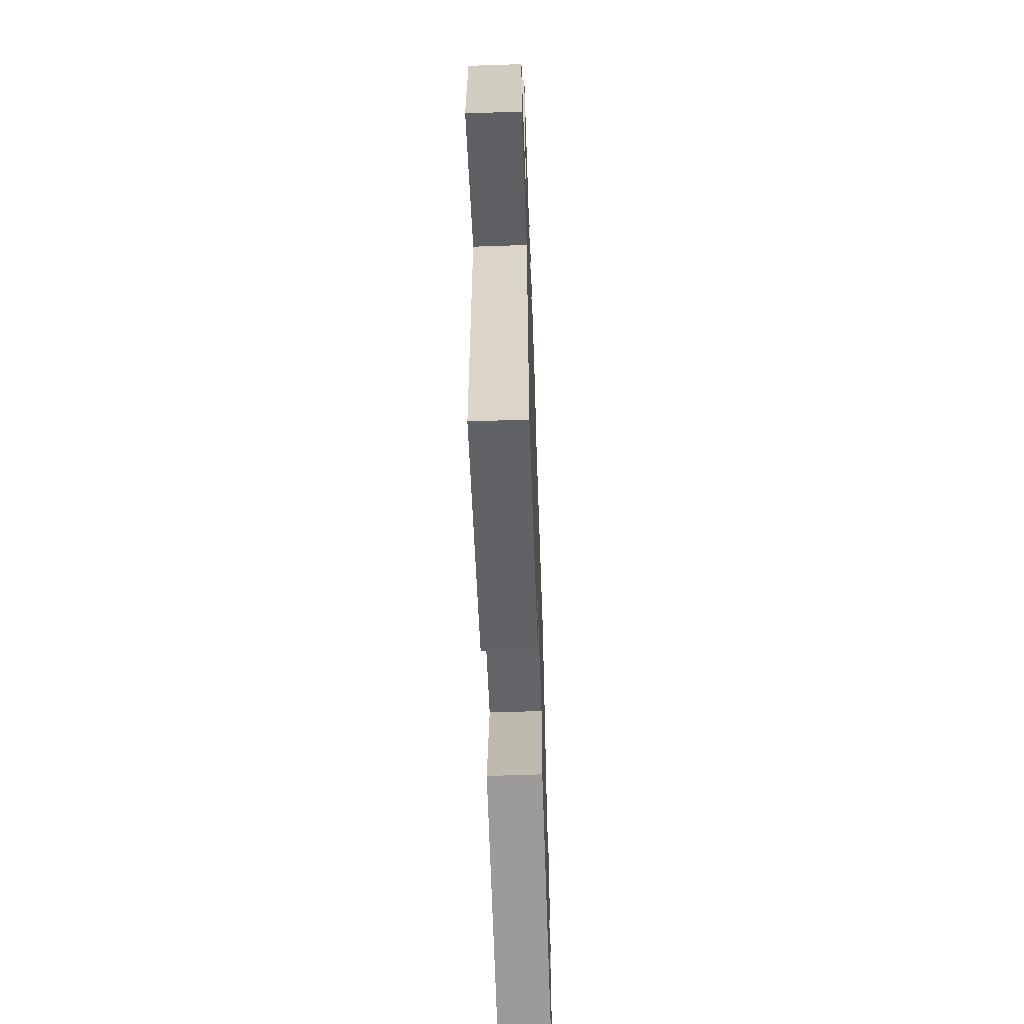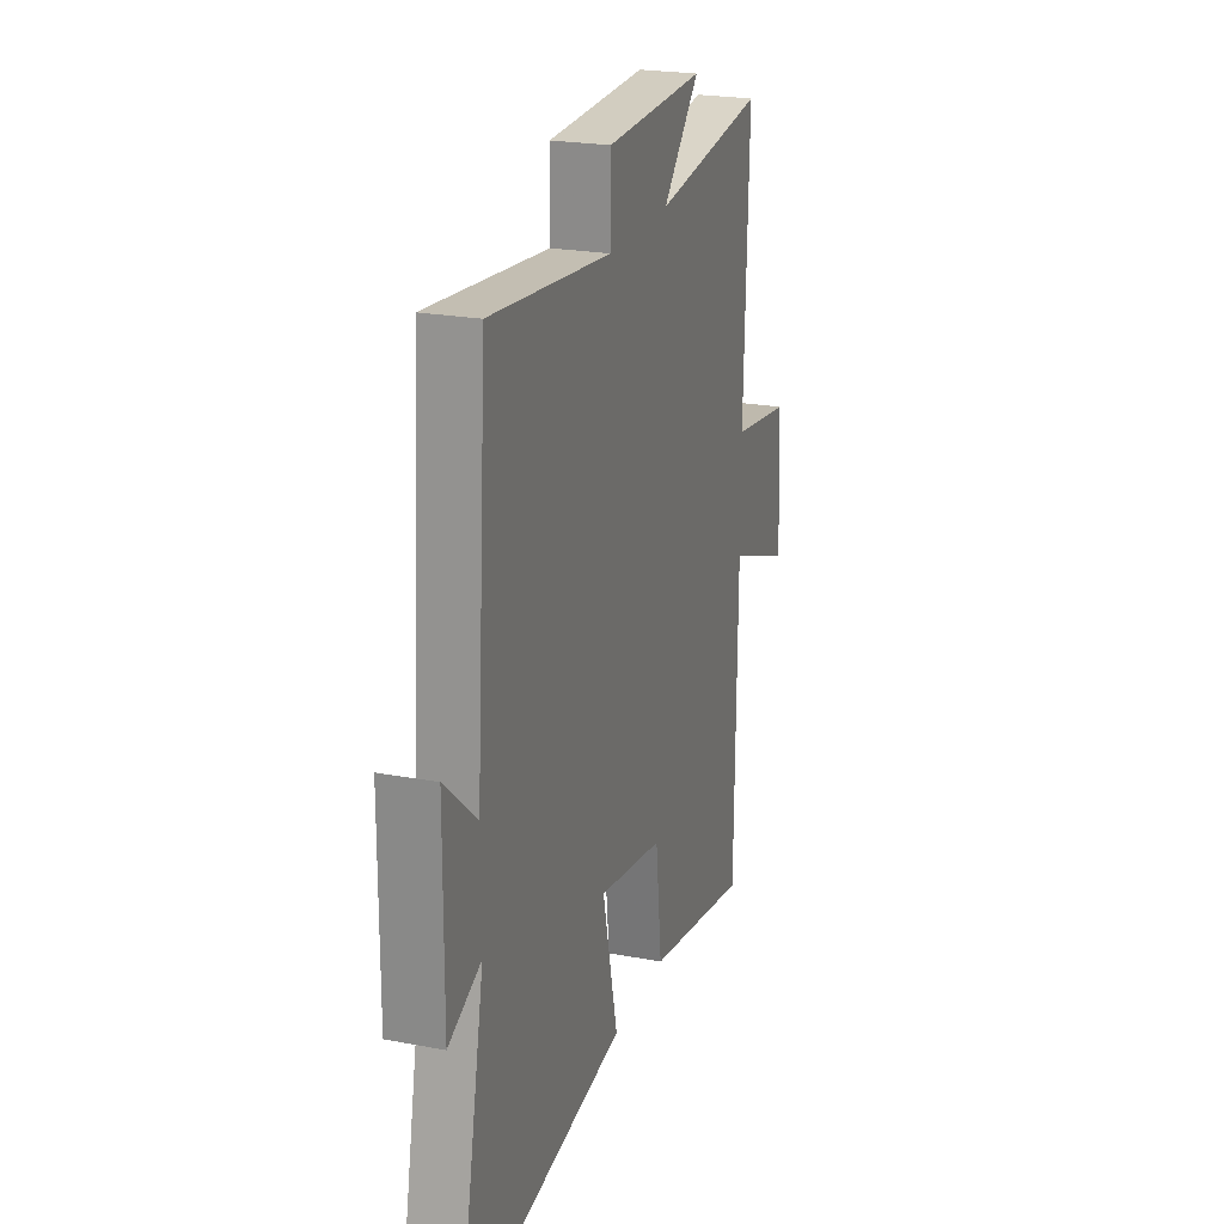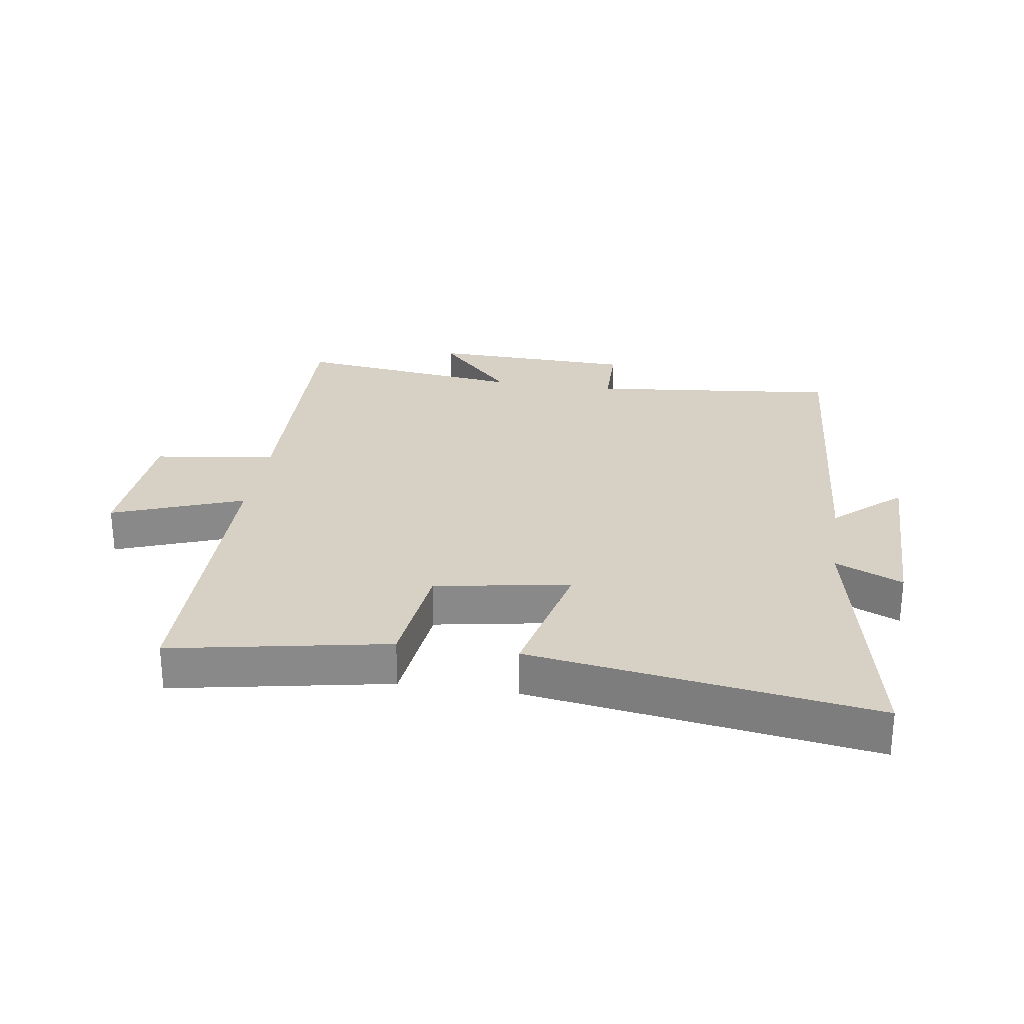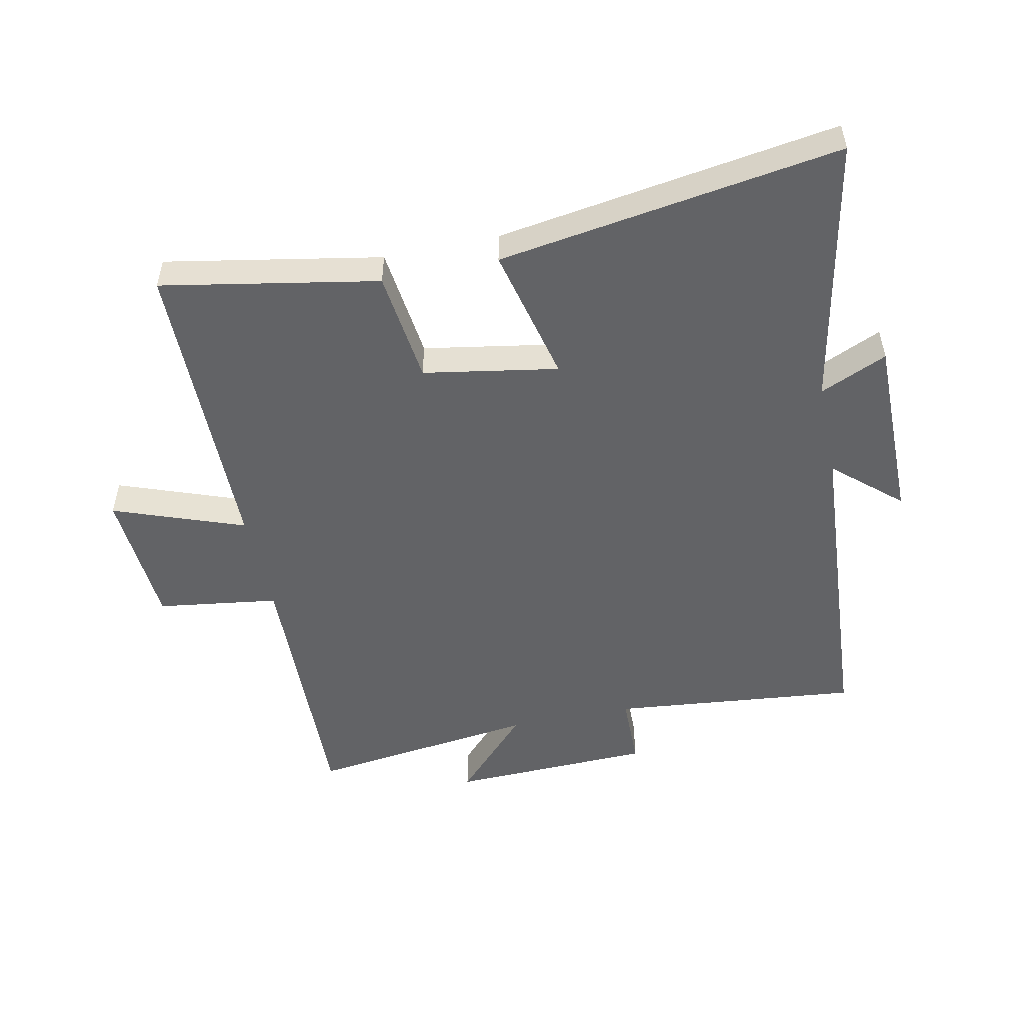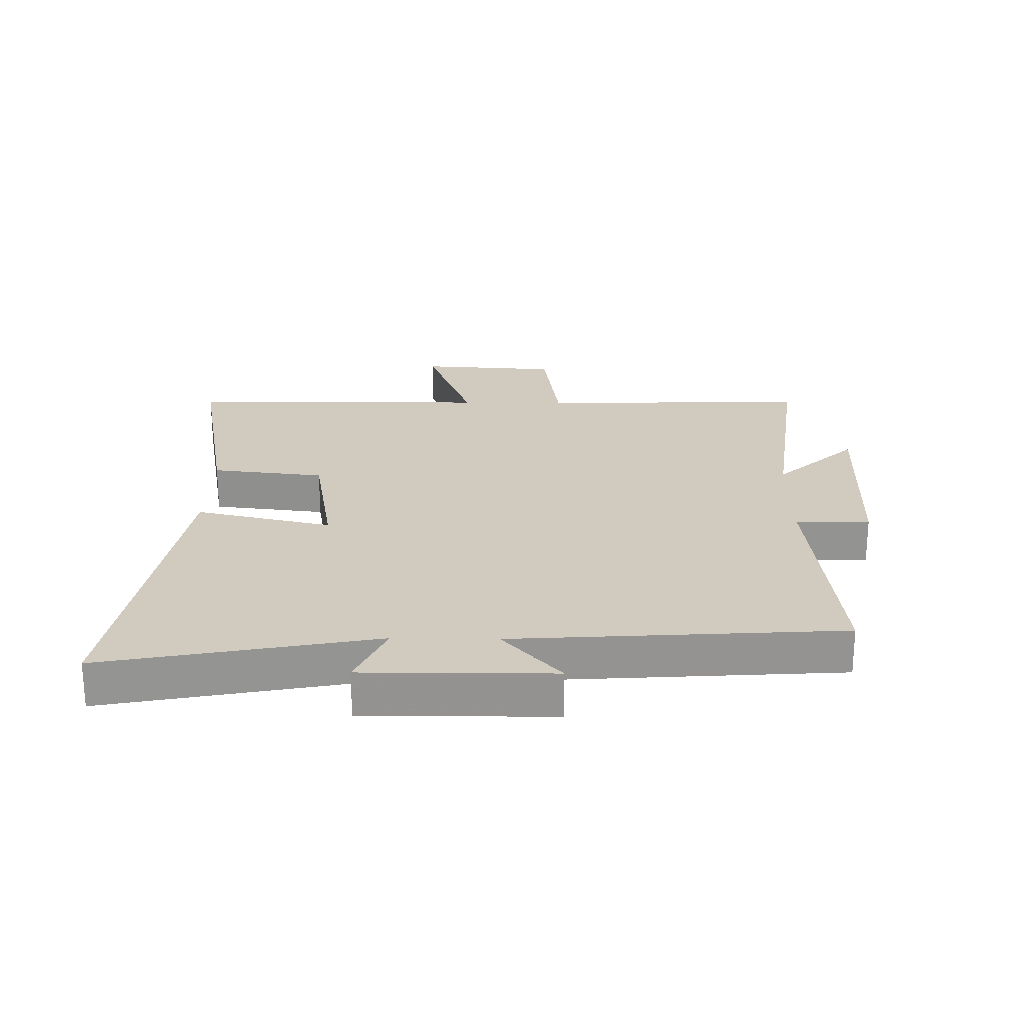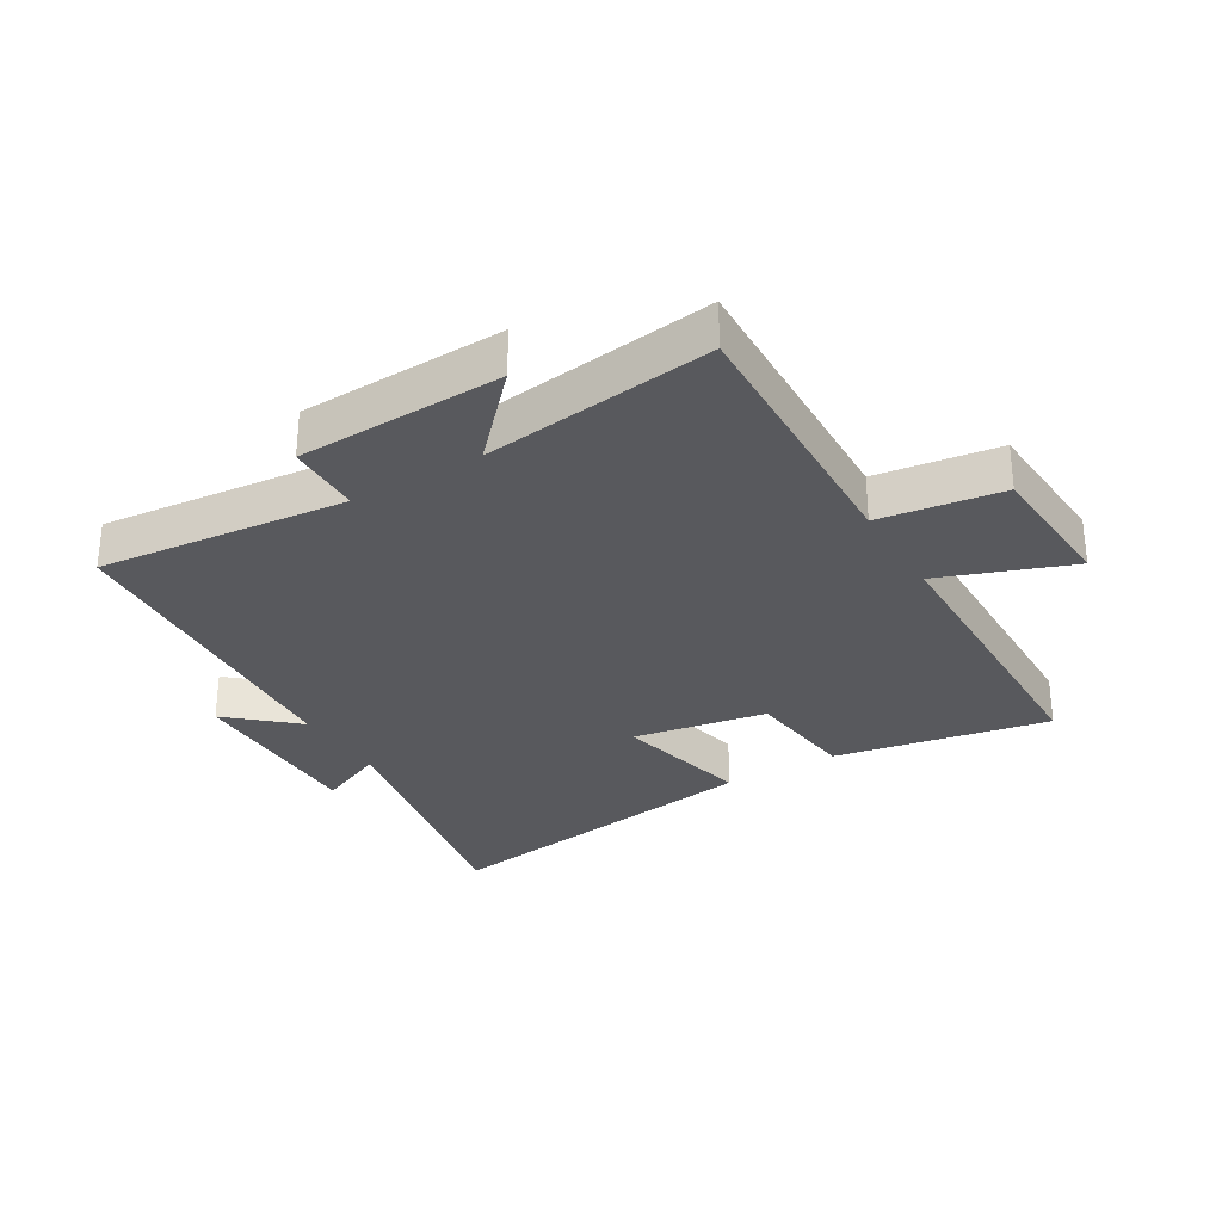
<metadata>
{"format":"obj","ext":"obj","renderer":"f3d","projection":"perspective","resolution":1024,"background":"white","views":[{"elev":-61.2,"azim":92.0,"up":"+Z"},{"elev":22.8,"azim":-72.1,"up":"+Z"},{"elev":27.0,"azim":-171.4,"up":"+Y"},{"elev":-50.9,"azim":-168.0,"up":"+Y"},{"elev":23.4,"azim":-89.0,"up":"+Y"},{"elev":-30.0,"azim":30.9,"up":"+Y"}]}
</metadata>
<code>
v -0.587 0.07 -0.582
v -0.5 0.07 -0.146
v -0.608 0.07 -0.194
v -0.606 0.07 0.11
v -0.5 0.07 0.016
v -0.463 0.07 0.542
v -0.063 0.07 0.5
v -0.061 0.07 0.62
v 0.267 0.07 0.63
v 0.145 0.07 0.5
v 0.515 0.07 0.547
v 0.5 0.07 0.106
v 0.696 0.07 0.078
v 0.71 0.07 -0.148
v 0.5 0.07 -0.07
v 0.493 0.07 -0.565
v 0.147 0.07 -0.5
v 0.126 0.07 -0.317
v -0.09 0.07 -0.279
v -0.039 0.07 -0.5
v -0.587 0 -0.582
v -0.5 0 -0.146
v -0.608 0 -0.194
v -0.606 0 0.11
v -0.5 0 0.016
v -0.463 0 0.542
v -0.063 0 0.5
v -0.061 0 0.62
v 0.267 0 0.63
v 0.145 0 0.5
v 0.515 0 0.547
v 0.5 0 0.106
v 0.696 0 0.078
v 0.71 0 -0.148
v 0.5 0 -0.07
v 0.493 0 -0.565
v 0.147 0 -0.5
v 0.126 0 -0.317
v -0.09 0 -0.279
v -0.039 0 -0.5
f 19 20 1 2
f 18 19 2
f 15 16 17 18
f 15 18 2
f 12 13 14 15
f 12 15 2
f 10 11 12 2
f 7 8 9 10
f 7 10 2 3
f 5 6 7
f 5 7 3
f 3 4 5
f 22 21 40 39
f 22 39 38
f 38 37 36 35
f 22 38 35
f 35 34 33 32
f 22 35 32
f 22 32 31 30
f 30 29 28 27
f 23 22 30 27
f 27 26 25
f 23 27 25
f 25 24 23
f 1 21 22 2
f 2 22 23 3
f 3 23 24 4
f 4 24 25 5
f 5 25 26 6
f 6 26 27 7
f 7 27 28 8
f 8 28 29 9
f 9 29 30 10
f 10 30 31 11
f 11 31 32 12
f 12 32 33 13
f 13 33 34 14
f 14 34 35 15
f 15 35 36 16
f 16 36 37 17
f 17 37 38 18
f 18 38 39 19
f 19 39 40 20
f 20 40 21 1

</code>
